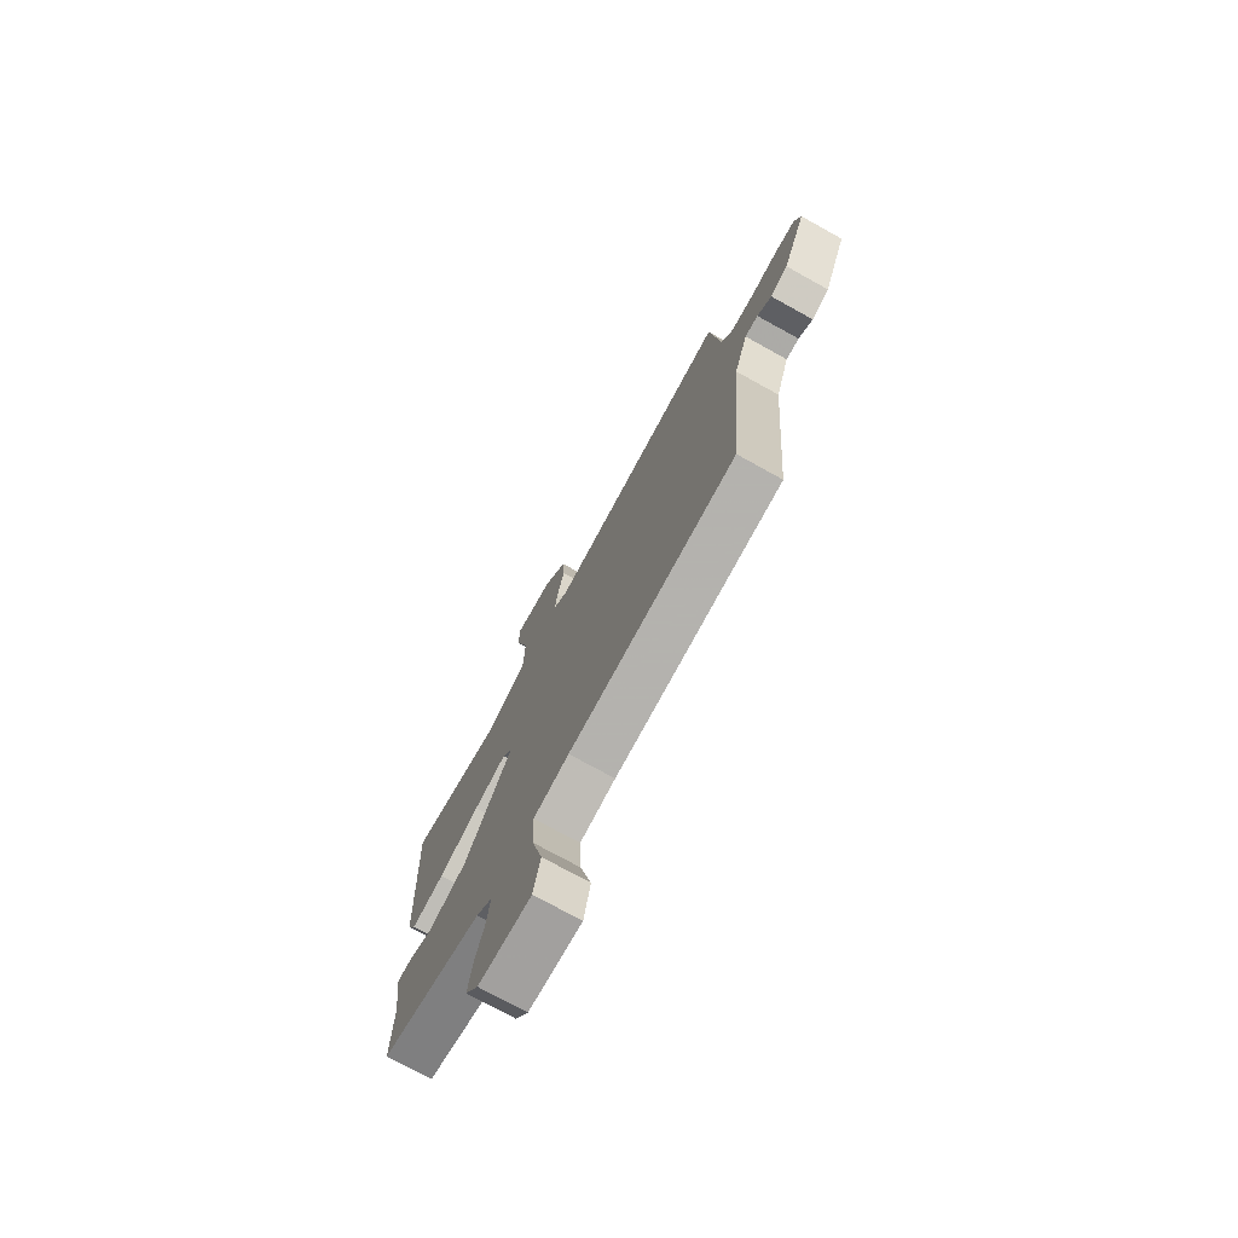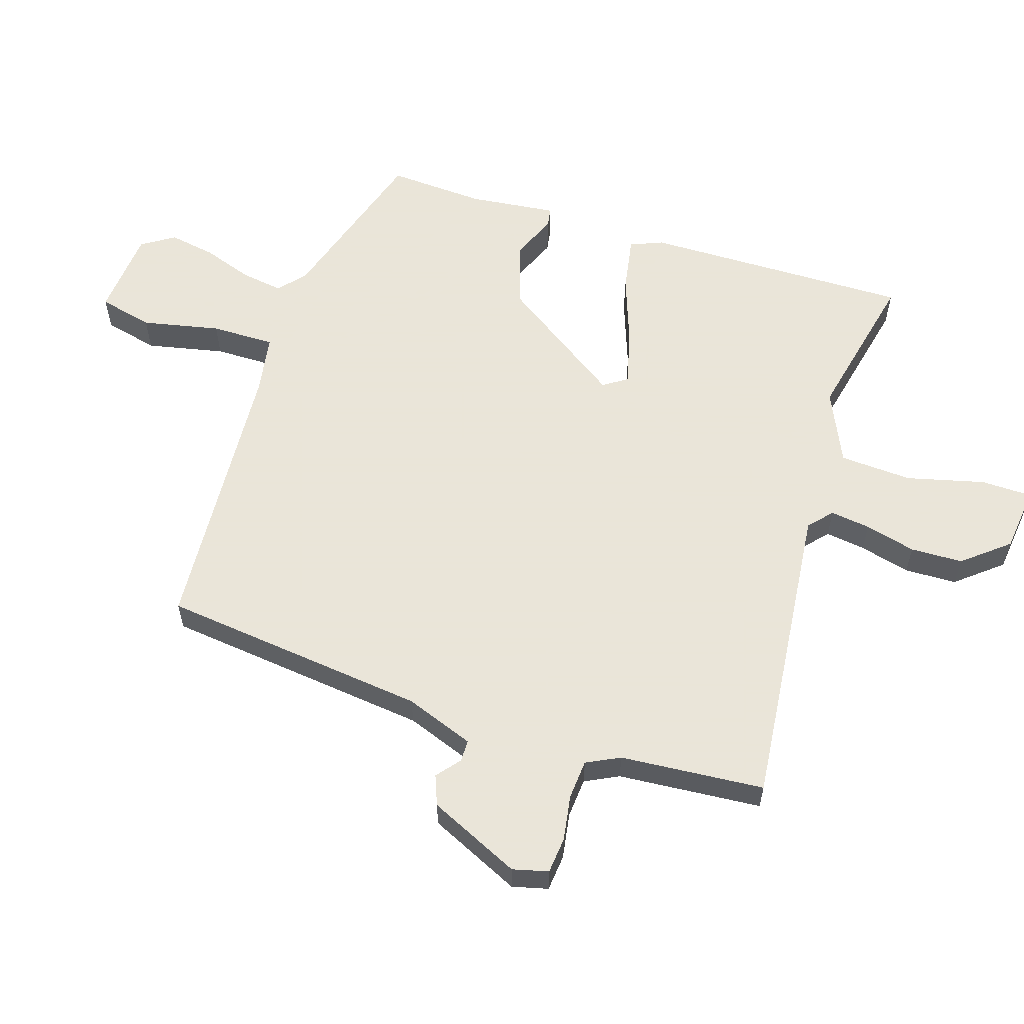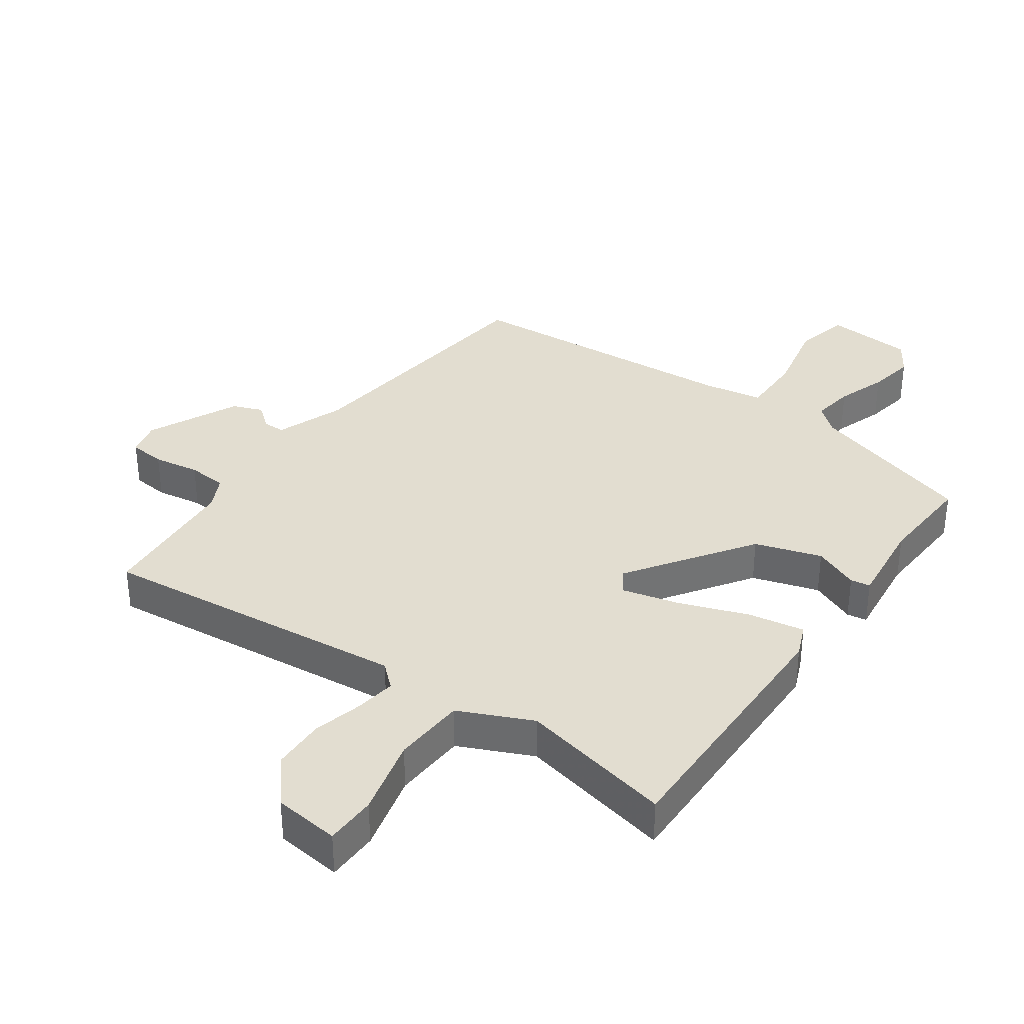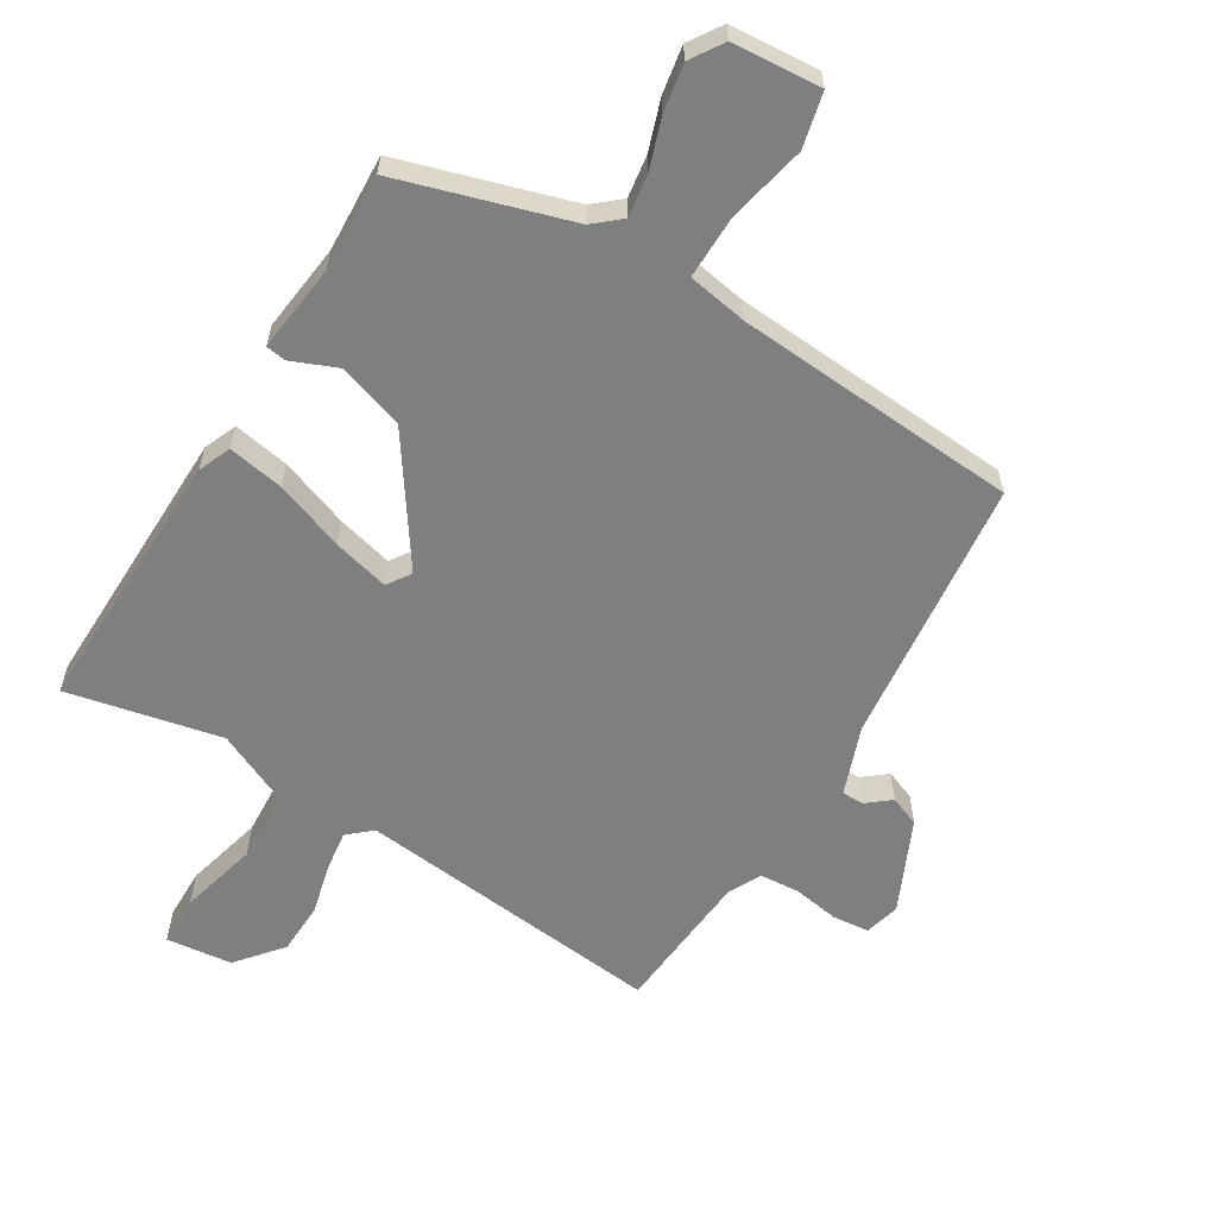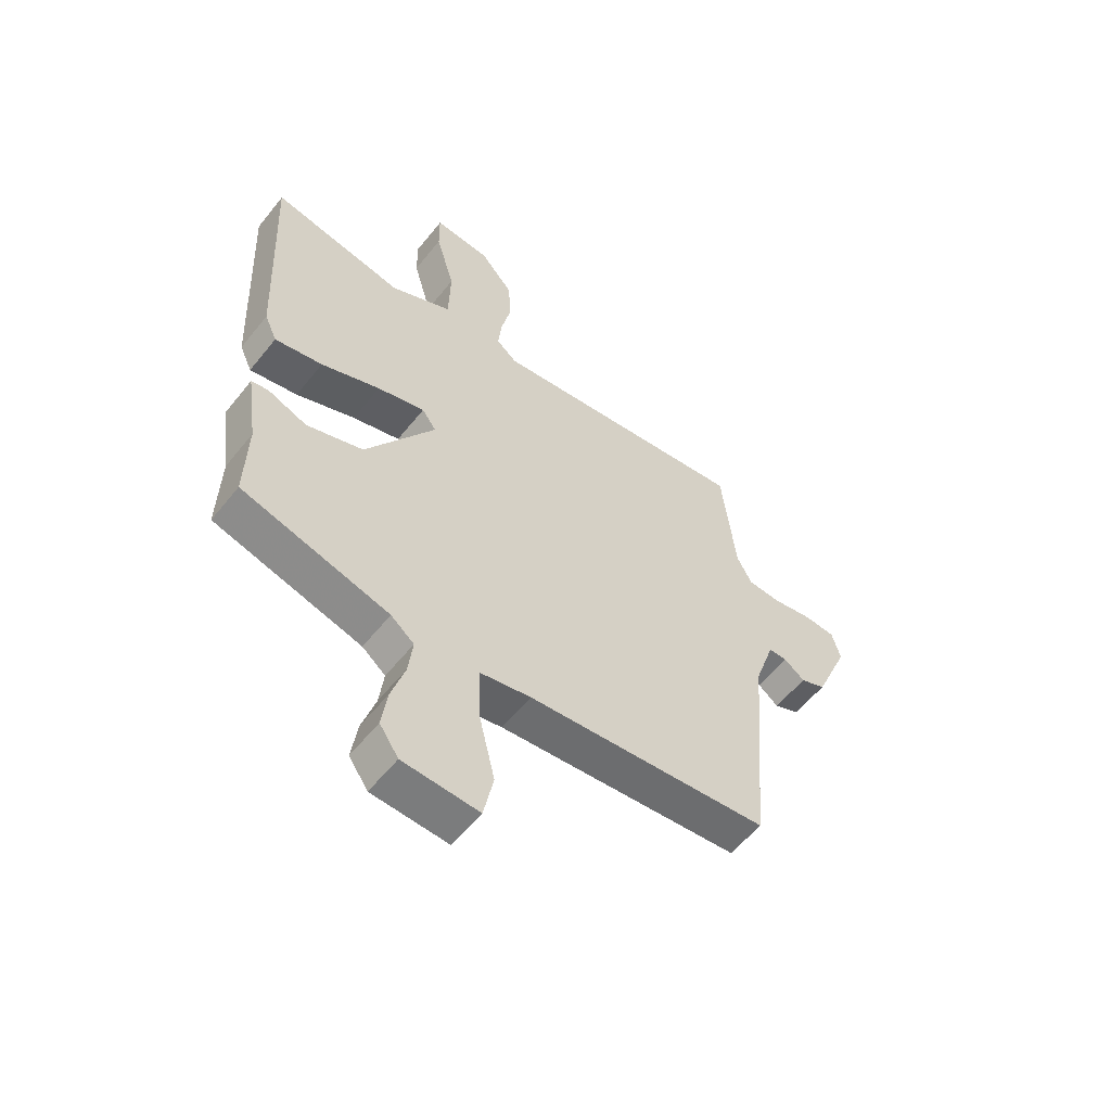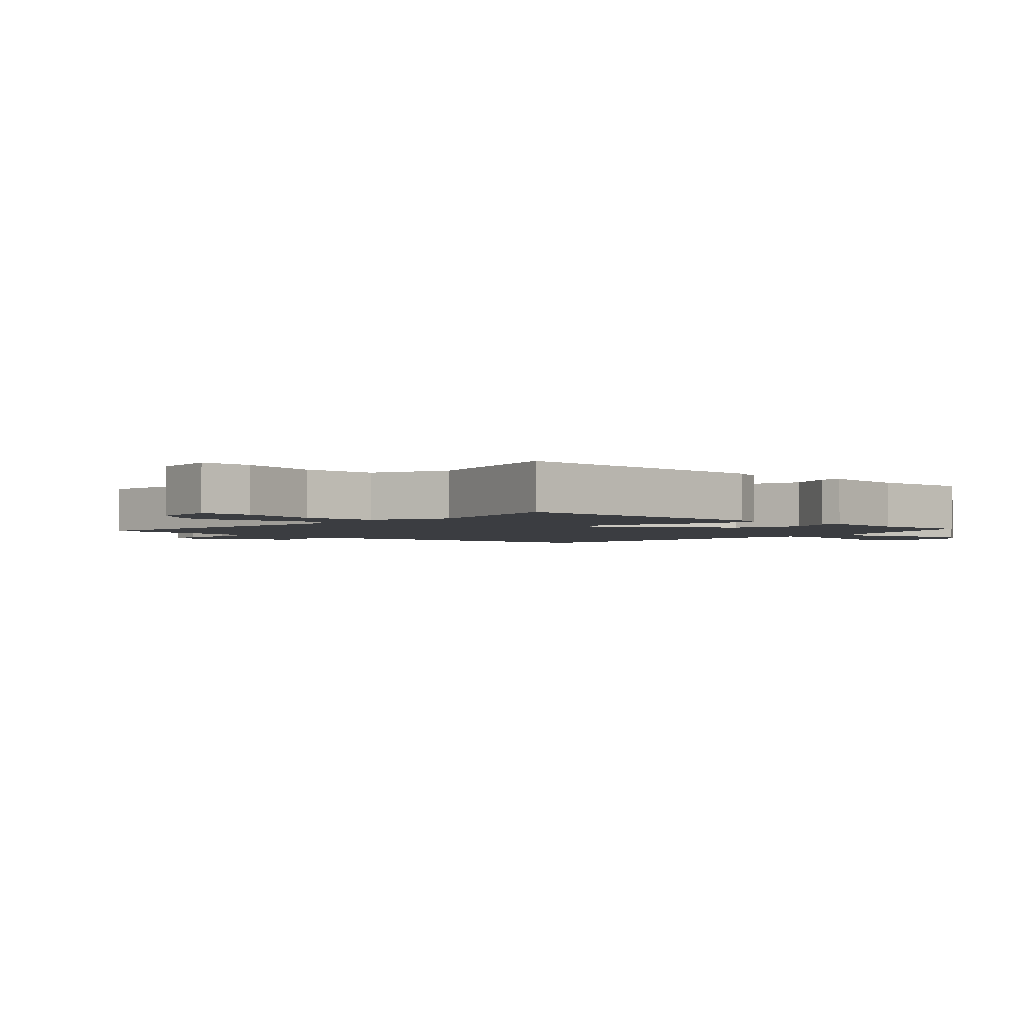
<metadata>
{"format":"obj","ext":"obj","renderer":"f3d","projection":"perspective","resolution":1024,"background":"white","views":[{"elev":-74.6,"azim":-119.0,"up":"+Z"},{"elev":58.6,"azim":-70.5,"up":"+Y"},{"elev":35.1,"azim":37.0,"up":"+Y"},{"elev":-59.9,"azim":150.2,"up":"+Y"},{"elev":-57.1,"azim":141.8,"up":"+Z"},{"elev":-2.5,"azim":49.5,"up":"+Y"}]}
</metadata>
<code>
v -0.489 0.07 0.574
v 0.001 0.07 0.509
v 0.039 0.07 0.541
v 0.032 0.07 0.605
v 0.014 0.07 0.686
v 0.019 0.07 0.769
v 0.08 0.07 0.839
v 0.185 0.07 0.848
v 0.184 0.07 0.767
v 0.149 0.07 0.644
v 0.152 0.07 0.529
v 0.266 0.07 0.473
v 0.511 0.07 0.519
v 0.492 0.07 0.094
v 0.469 0.07 0.043
v 0.381 0.07 0.061
v 0.272 0.07 0.104
v 0.184 0.07 0.129
v 0.158 0.07 0.092
v 0.286 0.07 -0.107
v 0.39 0.07 -0.143
v 0.463 0.07 -0.115
v 0.494 0.07 -0.121
v 0.474 0.07 -0.26
v 0.478 0.07 -0.414
v 0.206 0.07 -0.489
v 0.163 0.07 -0.524
v 0.171 0.07 -0.591
v 0.196 0.07 -0.671
v 0.207 0.07 -0.746
v 0.172 0.07 -0.797
v 0.032 0.07 -0.804
v 0.014 0.07 -0.717
v 0.044 0.07 -0.594
v 0.048 0.07 -0.493
v -0.047 0.07 -0.474
v -0.496 0.07 -0.43
v -0.532 0.07 -0.004
v -0.569 0.07 0.106
v -0.604 0.07 0.107
v -0.642 0.07 0.078
v -0.689 0.07 0.098
v -0.752 0.07 0.245
v -0.736 0.07 0.301
v -0.678 0.07 0.305
v -0.605 0.07 0.291
v -0.542 0.07 0.294
v -0.514 0.07 0.346
v -0.489 0 0.574
v 0.001 0 0.509
v 0.039 0 0.541
v 0.032 0 0.605
v 0.014 0 0.686
v 0.019 0 0.769
v 0.08 0 0.839
v 0.185 0 0.848
v 0.184 0 0.767
v 0.149 0 0.644
v 0.152 0 0.529
v 0.266 0 0.473
v 0.511 0 0.519
v 0.492 0 0.094
v 0.469 0 0.043
v 0.381 0 0.061
v 0.272 0 0.104
v 0.184 0 0.129
v 0.158 0 0.092
v 0.286 0 -0.107
v 0.39 0 -0.143
v 0.463 0 -0.115
v 0.494 0 -0.121
v 0.474 0 -0.26
v 0.478 0 -0.414
v 0.206 0 -0.489
v 0.163 0 -0.524
v 0.171 0 -0.591
v 0.196 0 -0.671
v 0.207 0 -0.746
v 0.172 0 -0.797
v 0.032 0 -0.804
v 0.014 0 -0.717
v 0.044 0 -0.594
v 0.048 0 -0.493
v -0.047 0 -0.474
v -0.496 0 -0.43
v -0.532 0 -0.004
v -0.569 0 0.106
v -0.604 0 0.107
v -0.642 0 0.078
v -0.689 0 0.098
v -0.752 0 0.245
v -0.736 0 0.301
v -0.678 0 0.305
v -0.605 0 0.291
v -0.542 0 0.294
v -0.514 0 0.346
f 44 45 46
f 43 44 46
f 42 43 46
f 41 42 46
f 40 41 46
f 39 40 46 47
f 38 39 47 48
f 48 1 2
f 38 48 2
f 37 38 2
f 36 37 2
f 32 33 34
f 31 32 34
f 30 31 34
f 29 30 34
f 28 29 34
f 27 28 34 35
f 26 27 35
f 26 35 36
f 25 26 36
f 24 25 36
f 23 24 36
f 22 23 36
f 21 22 36
f 15 16 17
f 14 15 17
f 13 14 17
f 12 13 17
f 11 12 17 18
f 8 9 10
f 7 8 10
f 6 7 10
f 5 6 10
f 4 5 10
f 3 4 10 11
f 11 18 19
f 3 11 19
f 2 3 19
f 20 21 36
f 19 20 36
f 2 19 36
f 94 93 92
f 94 92 91
f 94 91 90
f 94 90 89
f 94 89 88
f 95 94 88 87
f 96 95 87 86
f 50 49 96
f 50 96 86
f 50 86 85
f 50 85 84
f 82 81 80
f 82 80 79
f 82 79 78
f 82 78 77
f 82 77 76
f 83 82 76 75
f 83 75 74
f 84 83 74
f 84 74 73
f 84 73 72
f 84 72 71
f 84 71 70
f 84 70 69
f 65 64 63
f 65 63 62
f 65 62 61
f 65 61 60
f 66 65 60 59
f 58 57 56
f 58 56 55
f 58 55 54
f 58 54 53
f 58 53 52
f 59 58 52 51
f 67 66 59
f 67 59 51
f 67 51 50
f 84 69 68
f 84 68 67
f 84 67 50
f 1 49 50 2
f 2 50 51 3
f 3 51 52 4
f 4 52 53 5
f 5 53 54 6
f 6 54 55 7
f 7 55 56 8
f 8 56 57 9
f 9 57 58 10
f 10 58 59 11
f 11 59 60 12
f 12 60 61 13
f 13 61 62 14
f 14 62 63 15
f 15 63 64 16
f 16 64 65 17
f 17 65 66 18
f 18 66 67 19
f 19 67 68 20
f 20 68 69 21
f 21 69 70 22
f 22 70 71 23
f 23 71 72 24
f 24 72 73 25
f 25 73 74 26
f 26 74 75 27
f 27 75 76 28
f 28 76 77 29
f 29 77 78 30
f 30 78 79 31
f 31 79 80 32
f 32 80 81 33
f 33 81 82 34
f 34 82 83 35
f 35 83 84 36
f 36 84 85 37
f 37 85 86 38
f 38 86 87 39
f 39 87 88 40
f 40 88 89 41
f 41 89 90 42
f 42 90 91 43
f 43 91 92 44
f 44 92 93 45
f 45 93 94 46
f 46 94 95 47
f 47 95 96 48
f 48 96 49 1

</code>
